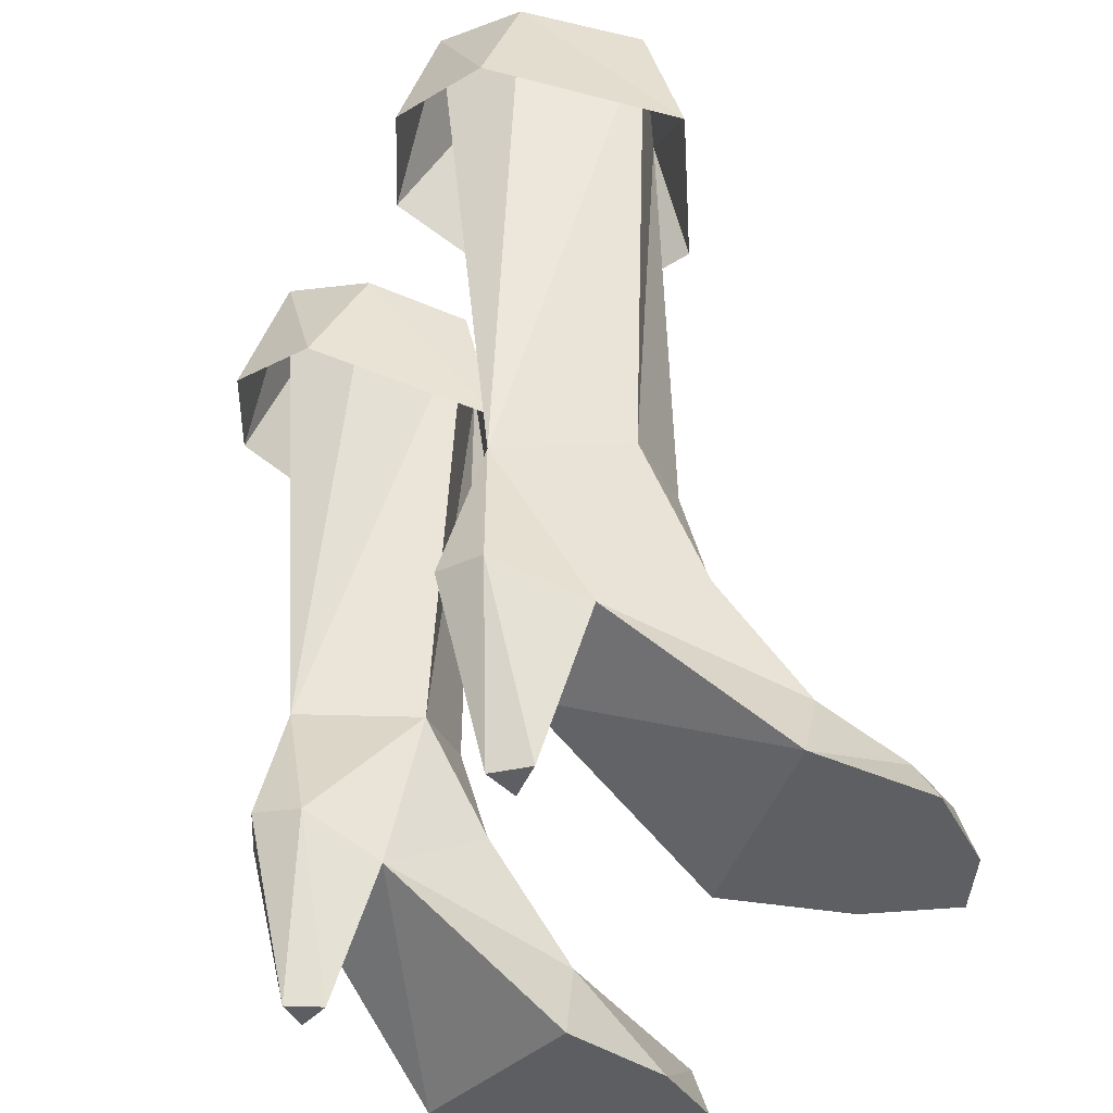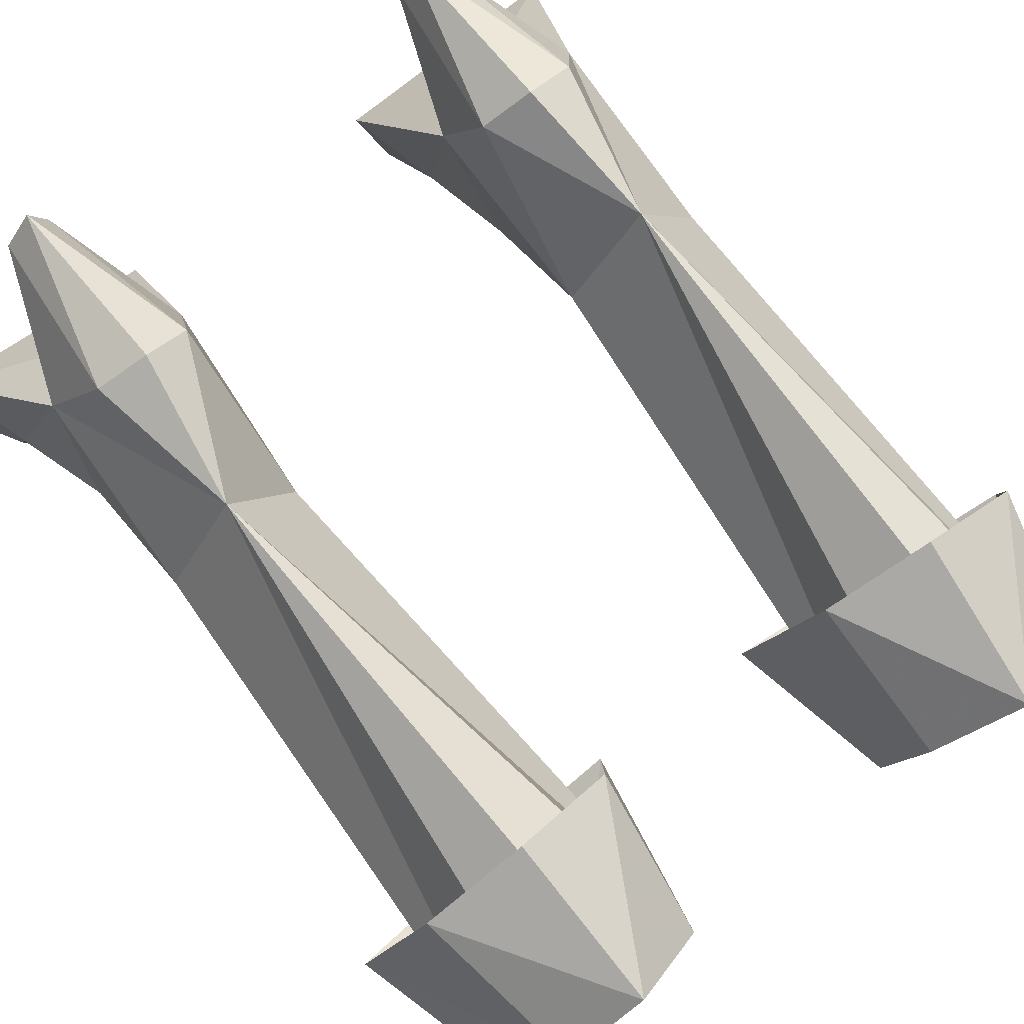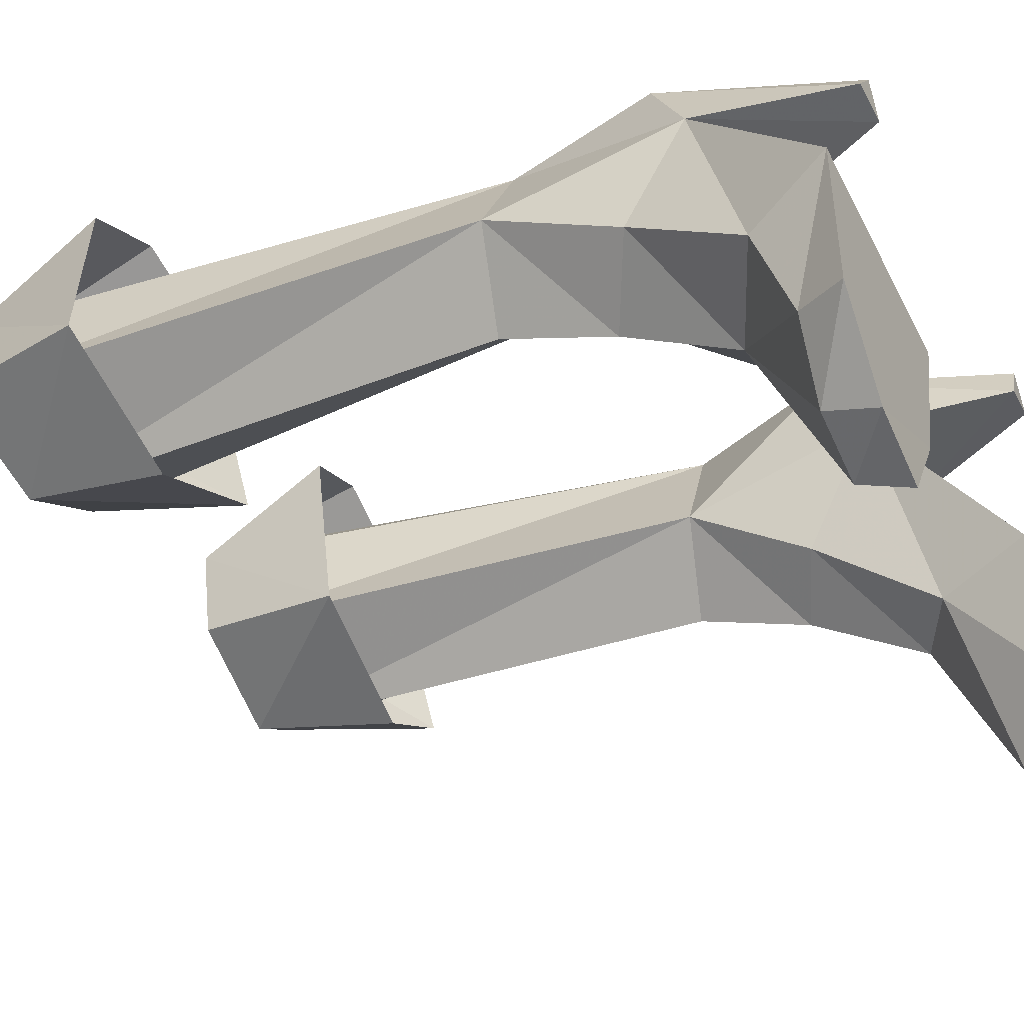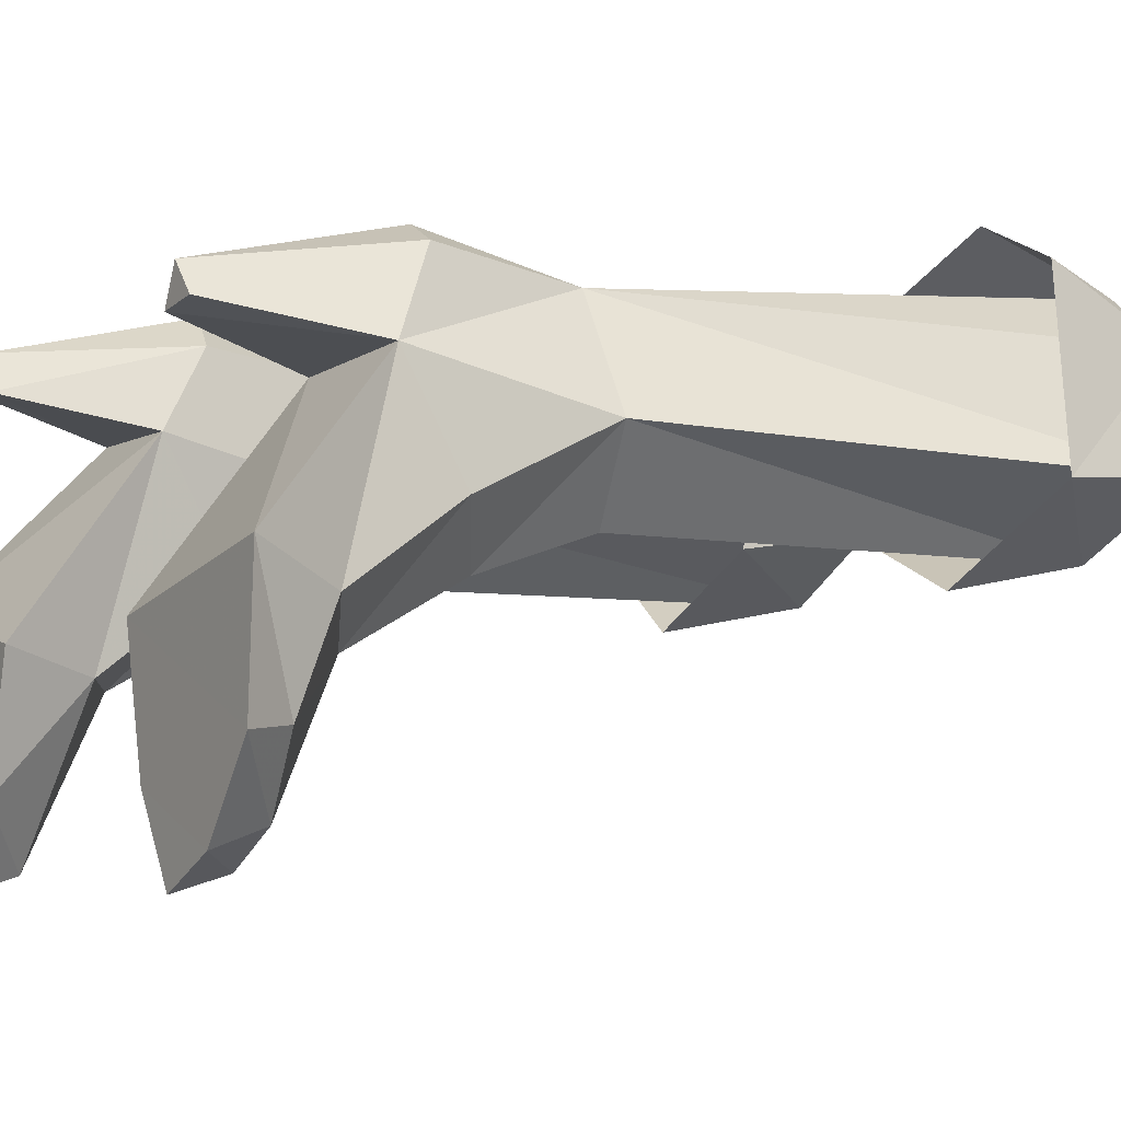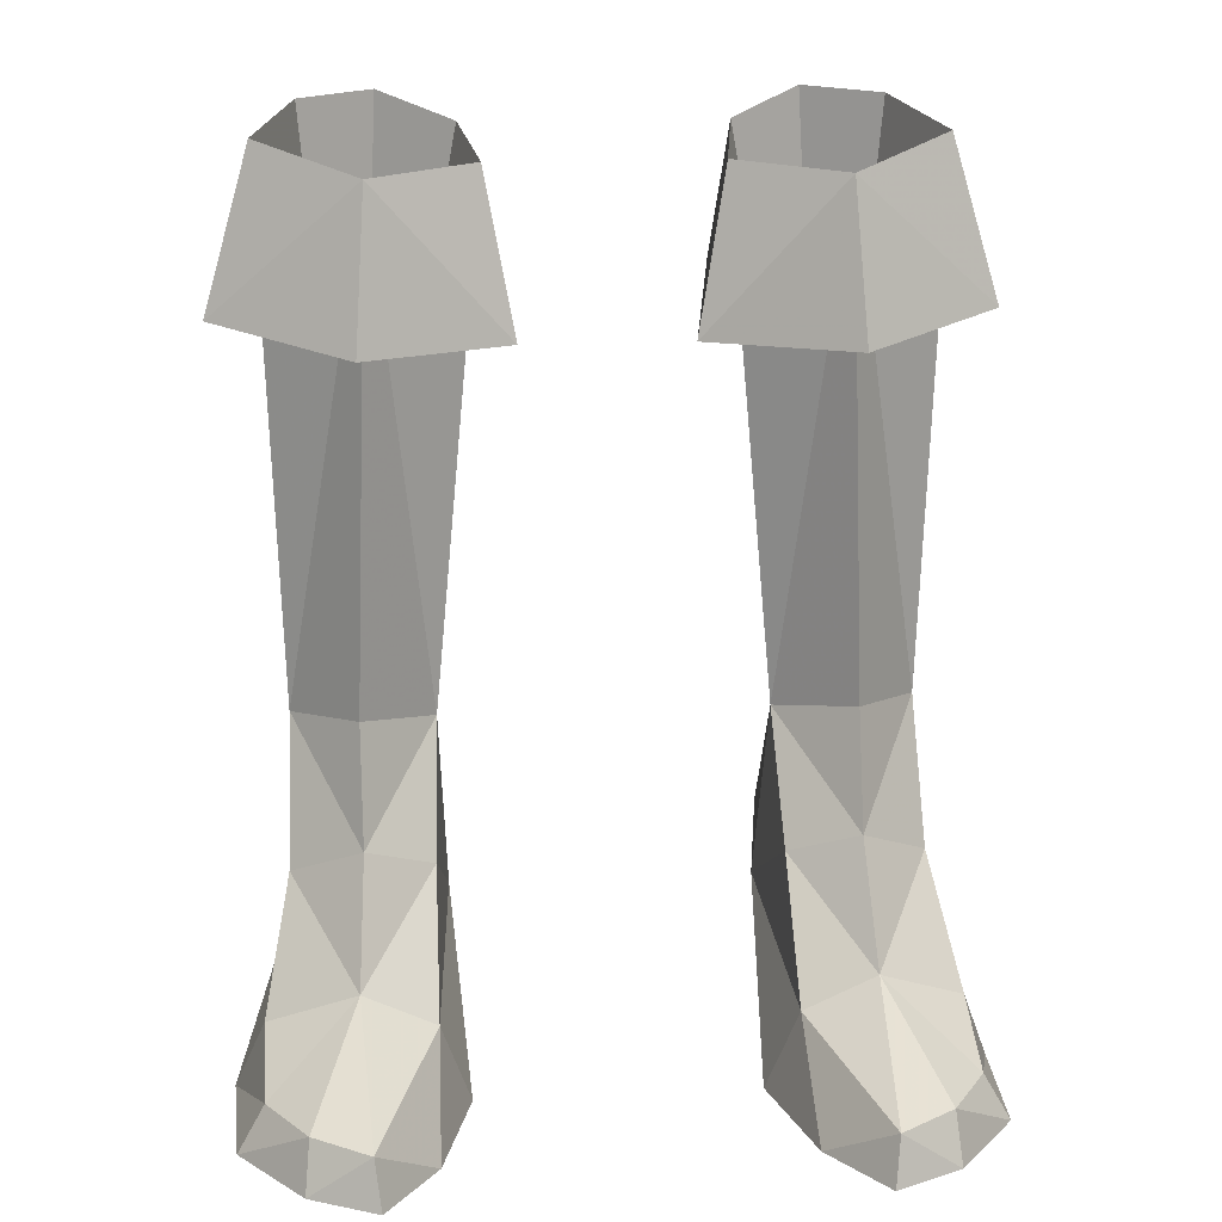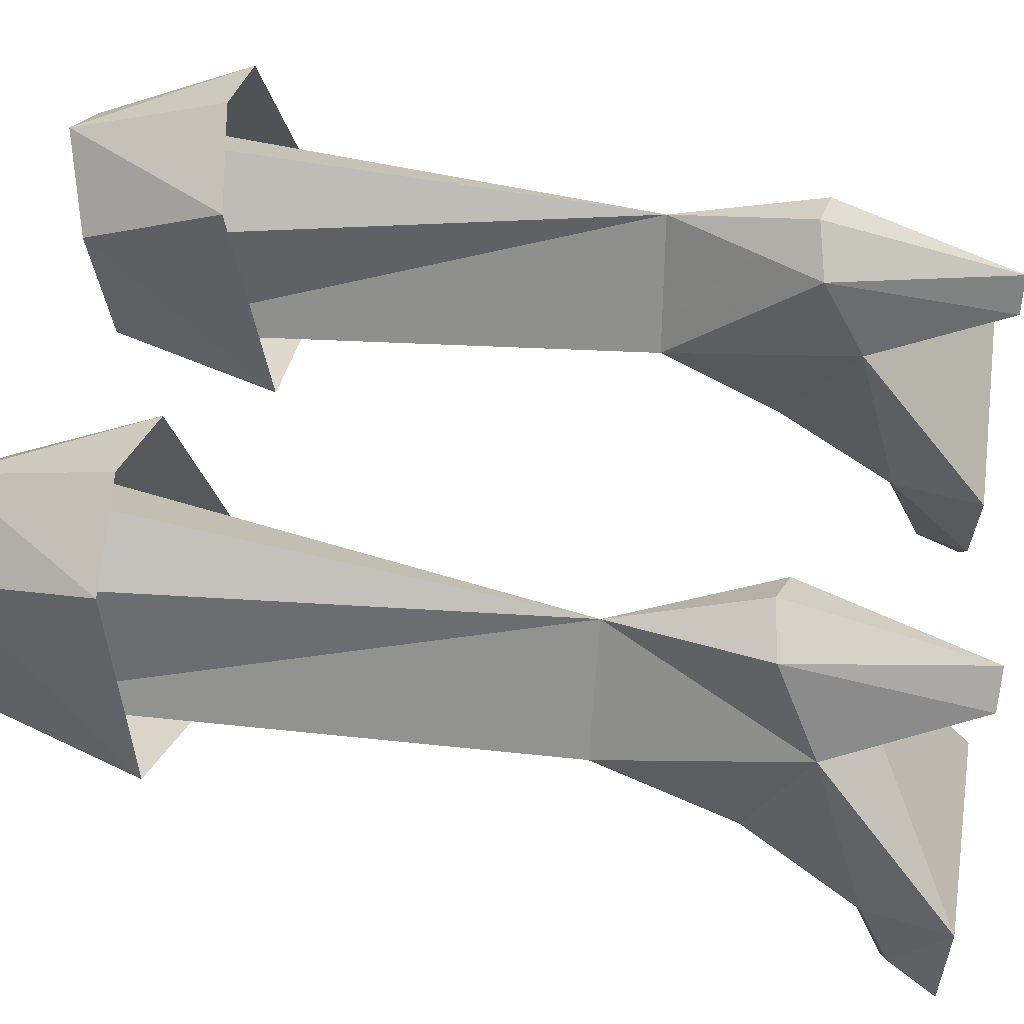
<metadata>
{"format":"obj","ext":"obj","renderer":"f3d","projection":"perspective","resolution":1024,"background":"white","views":[{"elev":-39.1,"azim":-117.2,"up":"+Z"},{"elev":73.5,"azim":-36.8,"up":"+Y"},{"elev":-38.1,"azim":115.5,"up":"+Y"},{"elev":-6.5,"azim":-119.7,"up":"+Y"},{"elev":17.1,"azim":-5.3,"up":"+Z"},{"elev":54.5,"azim":98.9,"up":"+Y"}]}
</metadata>
<code>
g warrior_shoe_female_45031
v -3.212 3.964 21.79
v -2.776 1.137 21.22
v -2.043 0.4911 17.19
v -2.92 5.718 18.22
v -5.404 -0.4132 21.08
v -5.662 -1.183 17.21
v -9.046 0.8384 17.79
v -7.905 1.249 21.78
v -7.687 5.678 18.5
v -6.915 4.25 22.3
v -5.081 5.639 22.36
v -5.305 6.834 18.54
v -5.741 -7.095 1.101
v -4.269 -5.526 -0.1084
v -4.178 -2.937 2.125
v -7.549 -0.1985 4.938
v -8.178 -2.192 2.037
v -5.964 -3.091 3.032
v -5.798 -1.488 5.852
v -7.128 -6.271 1.21
v -7.247 -6.718 -0.03961
v -5.589 -7.478 -0.09529
v -8.954 -1.331 0.03273
v -7.392 2.552 3.513
v -3.755 2.418 3.4
v -3.43 -2.342 -0.1132
v -4.111 4.442 4.54
v -5.716 4.336 8.358
v -3.996 1.344 8.15
v -3.755 2.418 3.4
v -4.269 -5.526 -0.1084
v -5.589 -7.478 -0.09529
v -7.247 -6.718 -0.03961
v -8.795 -4.692 0.01533
v -8.139 -4.55 1.172
v -4.12 -0.5464 5.142
v -3.43 -2.342 -0.1132
v -7.392 2.552 3.513
v -6.075 3.282 -0.03455
v -4.956 3.15 -0.06657
v -3.755 2.418 3.4
v -2.776 1.137 21.22
v -5.404 -0.4132 21.08
v -5.816 -0.4897 8.676
v -3.212 3.964 21.79
v -7.468 1.499 8.303
v -7.905 1.249 21.78
v -6.915 4.25 22.3
v -5.081 5.639 22.36
v -7.392 2.552 3.513
v -8.954 -1.331 0.03273
v -8.795 -4.692 0.01533
v -5.387 4.065 -0.05289
v -4.956 3.15 -0.06657
v -6.075 3.282 -0.03455
v -6.075 3.282 -0.03455
v -7.392 2.552 3.513
v -6.491 4.725 4.613
v -4.111 4.442 4.54
v -3.755 2.418 3.4
v -4.956 3.15 -0.06657
v -5.387 4.065 -0.05289
v -5.247 5.296 4.814
v -6.491 4.725 4.613
v -5.247 5.296 4.814
v 3.202 3.964 21.79
v 2.91 5.718 18.22
v 2.033 0.491 17.19
v 2.766 1.137 21.22
v 5.394 -0.4132 21.08
v 5.652 -1.183 17.21
v 9.036 0.8385 17.79
v 7.895 1.249 21.78
v 7.677 5.678 18.5
v 5.294 6.834 18.54
v 5.071 5.639 22.36
v 6.905 4.25 22.3
v 5.731 -7.095 1.101
v 4.167 -2.937 2.125
v 4.259 -5.526 -0.1084
v 7.539 -0.1985 4.938
v 5.788 -1.488 5.852
v 5.954 -3.091 3.032
v 8.168 -2.192 2.037
v 5.579 -7.478 -0.0953
v 7.237 -6.718 -0.03961
v 7.118 -6.271 1.21
v 8.943 -1.331 0.03274
v 3.42 -2.342 -0.1132
v 3.744 2.418 3.4
v 7.382 2.552 3.513
v 4.1 4.442 4.54
v 3.744 2.418 3.4
v 3.986 1.344 8.15
v 5.706 4.336 8.358
v 8.785 -4.692 0.01533
v 7.237 -6.718 -0.03961
v 5.579 -7.478 -0.0953
v 4.259 -5.526 -0.1084
v 8.129 -4.55 1.172
v 4.11 -0.5464 5.142
v 3.42 -2.342 -0.1132
v 7.382 2.552 3.513
v 3.744 2.418 3.4
v 4.946 3.15 -0.06657
v 6.064 3.282 -0.03456
v 5.806 -0.4897 8.676
v 5.394 -0.4132 21.08
v 2.766 1.137 21.22
v 3.202 3.964 21.79
v 6.905 4.25 22.3
v 7.895 1.249 21.78
v 7.457 1.499 8.303
v 5.071 5.639 22.36
v 7.382 2.552 3.513
v 8.785 -4.692 0.01533
v 8.943 -1.331 0.03274
v 5.377 4.065 -0.05289
v 6.064 3.282 -0.03456
v 4.946 3.15 -0.06657
v 6.064 3.282 -0.03456
v 6.481 4.725 4.613
v 7.382 2.552 3.513
v 4.1 4.442 4.54
v 4.946 3.15 -0.06657
v 3.744 2.418 3.4
v 5.377 4.065 -0.05289
v 5.236 5.296 4.814
v 6.481 4.725 4.613
v 5.236 5.296 4.814
f 1 2 3
f 3 4 1
f 5 6 3
f 3 2 5
f 7 6 5
f 5 8 7
f 9 10 11
f 11 12 9
f 7 8 10
f 10 9 7
f 4 12 11
f 11 1 4
f 13 14 15
f 16 17 18
f 18 19 16
f 13 20 21
f 21 22 13
f 23 24 25
f 25 26 23
f 27 28 29
f 29 30 27
f 15 18 13
f 31 32 33
f 31 33 34
f 26 31 34
f 26 34 23
f 17 35 18
f 18 15 36
f 36 19 18
f 15 37 30
f 30 36 15
f 38 39 40
f 40 41 38
f 29 42 43
f 43 44 29
f 42 29 28
f 28 45 42
f 28 46 47
f 47 48 28
f 43 47 46
f 46 44 43
f 45 28 49
f 48 49 28
f 19 44 46
f 16 50 17
f 46 28 50
f 29 44 19
f 35 51 52
f 53 54 55
f 30 29 36
f 50 16 46
f 56 57 58
f 59 60 61
f 62 58 63
f 62 59 61
f 56 58 62
f 63 59 62
f 51 17 50
f 64 50 28
f 65 64 28
f 65 28 27
f 19 46 16
f 29 19 36
f 20 13 18
f 18 35 20
f 20 35 52
f 52 21 20
f 35 17 51
f 13 22 14
f 14 37 15
f 66 67 68
f 68 69 66
f 70 69 68
f 68 71 70
f 72 73 70
f 70 71 72
f 74 75 76
f 76 77 74
f 72 74 77
f 77 73 72
f 67 66 76
f 76 75 67
f 78 79 80
f 81 82 83
f 83 84 81
f 78 85 86
f 86 87 78
f 88 89 90
f 90 91 88
f 92 93 94
f 94 95 92
f 79 78 83
f 89 88 96
f 97 98 99
f 96 97 99
f 89 96 99
f 84 83 100
f 83 82 101
f 101 79 83
f 79 101 93
f 93 102 79
f 103 104 105
f 105 106 103
f 94 107 108
f 108 109 94
f 109 110 95
f 95 94 109
f 95 111 112
f 112 113 95
f 108 107 113
f 113 112 108
f 110 114 95
f 111 95 114
f 82 113 107
f 81 84 115
f 113 115 95
f 94 82 107
f 100 116 117
f 118 119 120
f 93 101 94
f 115 113 81
f 121 122 123
f 124 125 126
f 127 128 122
f 127 125 124
f 121 127 122
f 128 127 124
f 117 115 84
f 129 95 115
f 130 95 129
f 130 92 95
f 82 81 113
f 94 101 82
f 87 83 78
f 83 87 100
f 87 86 116
f 116 100 87
f 100 117 84
f 78 80 85
f 80 79 102

</code>
